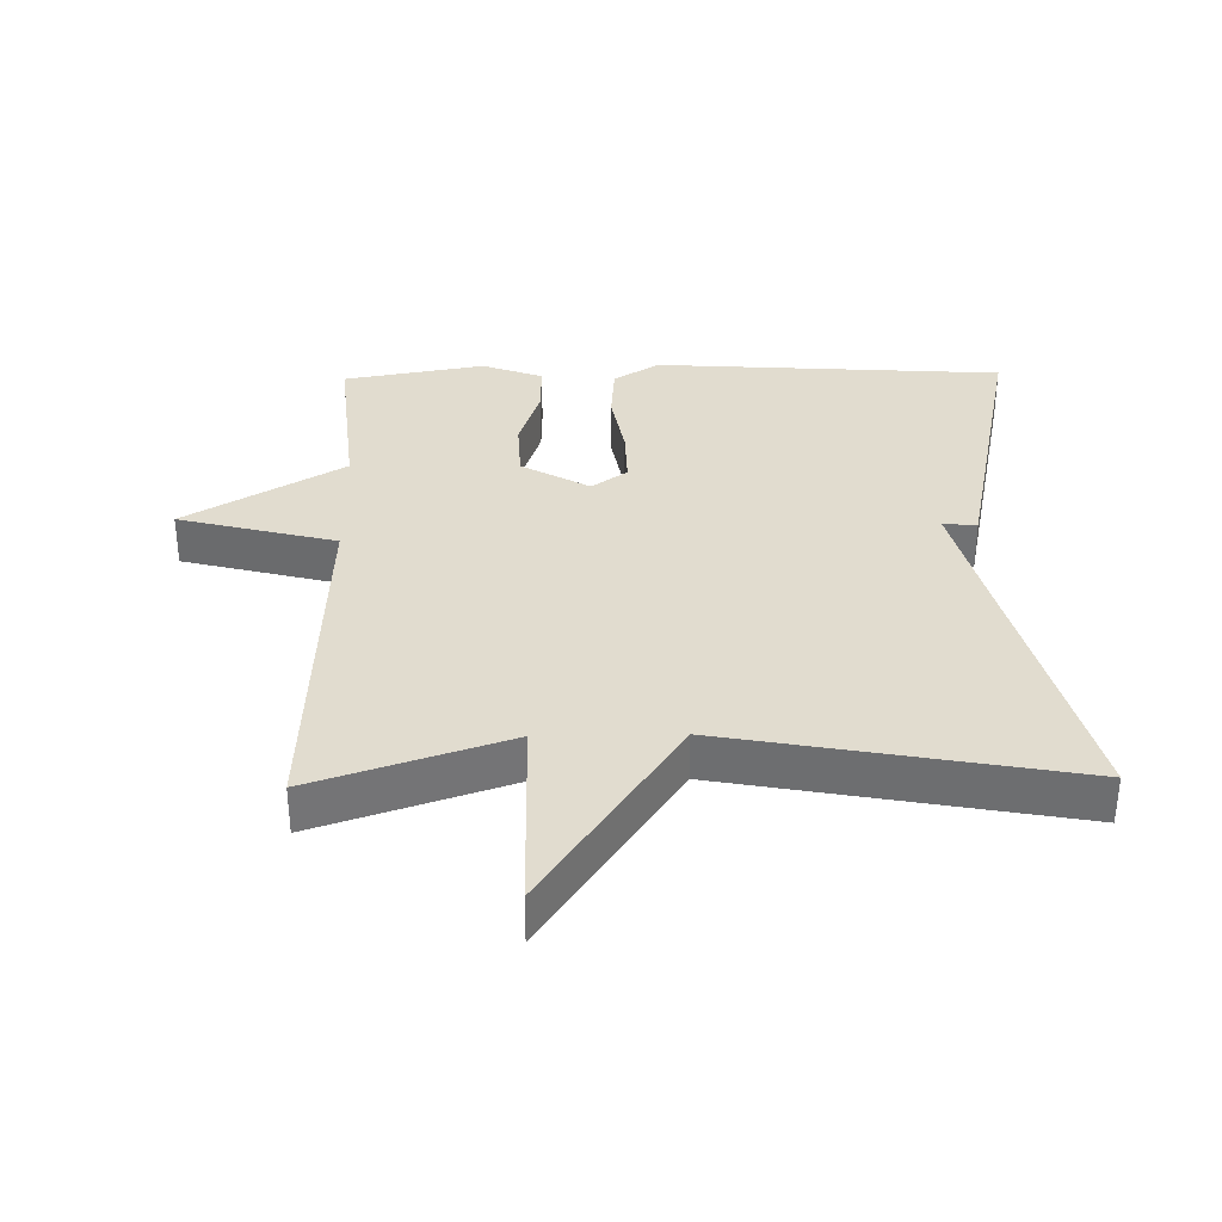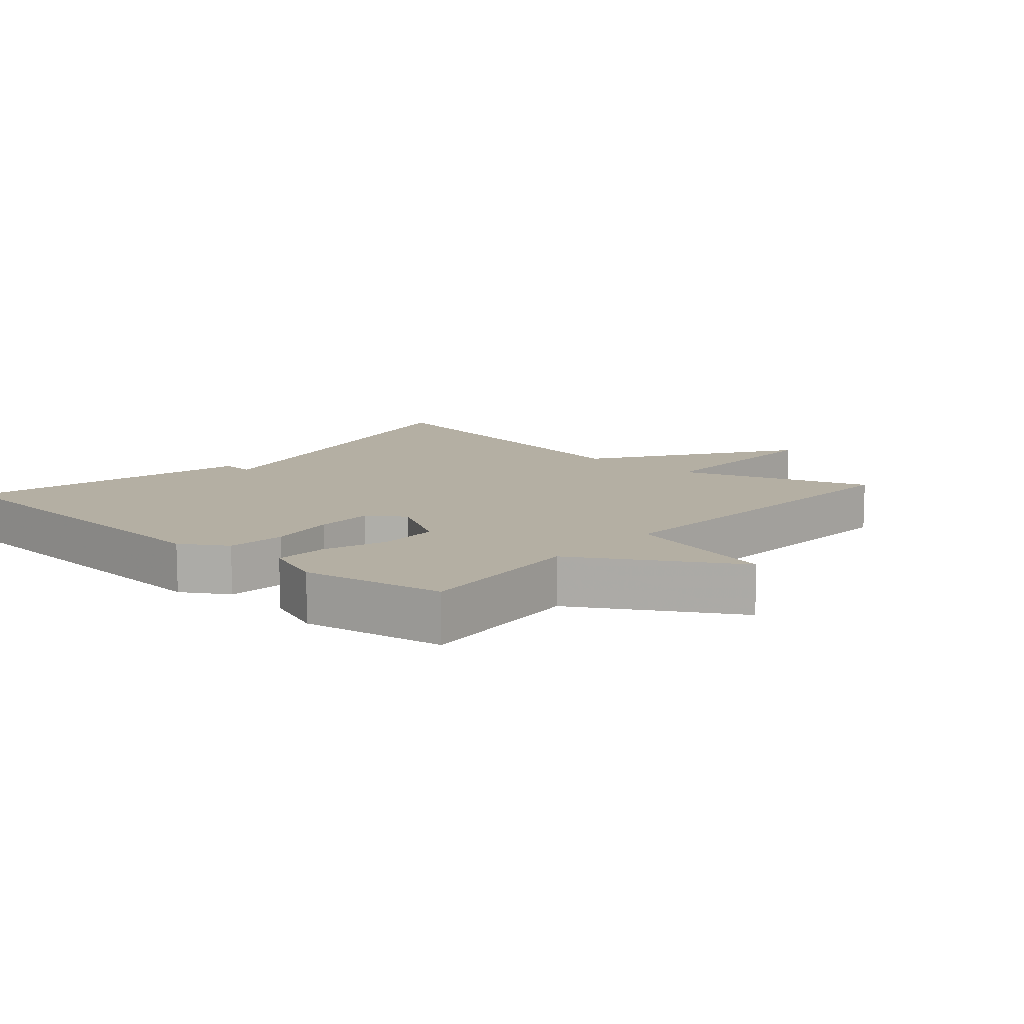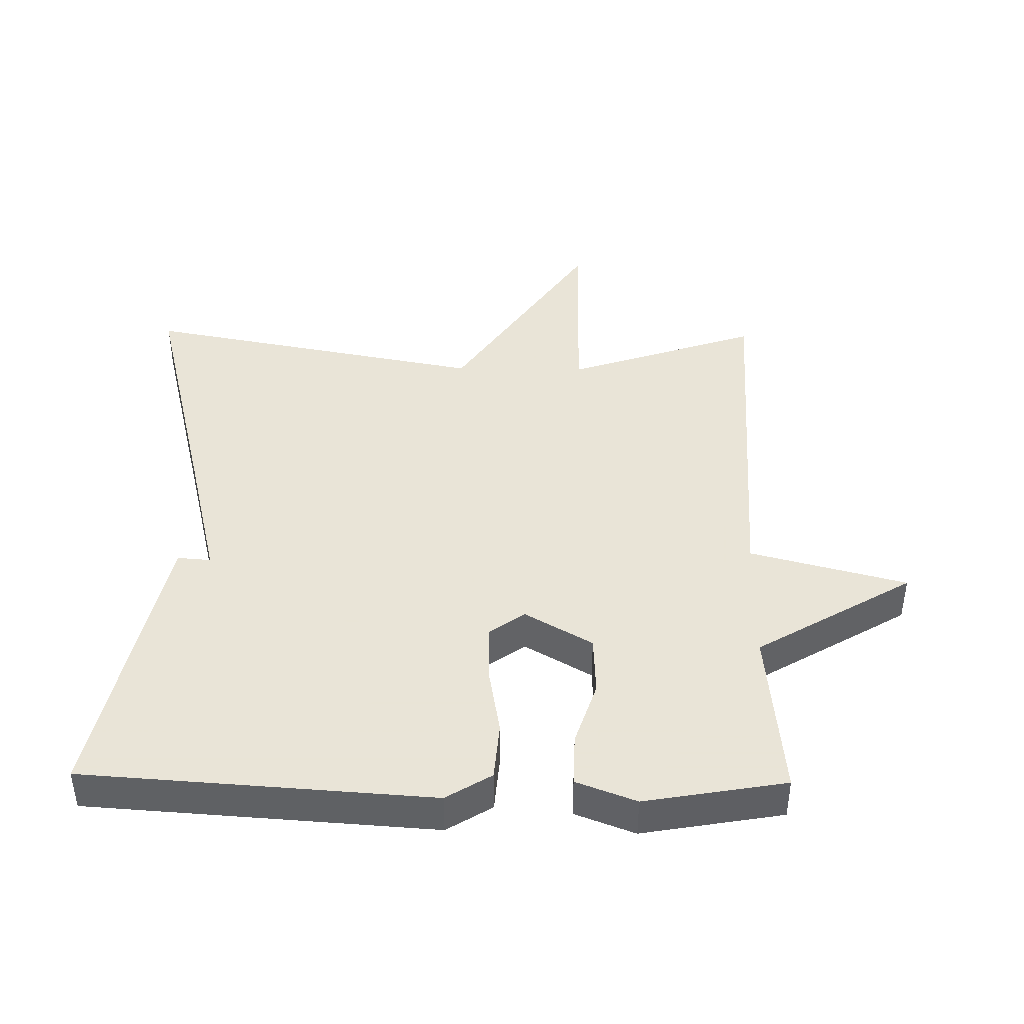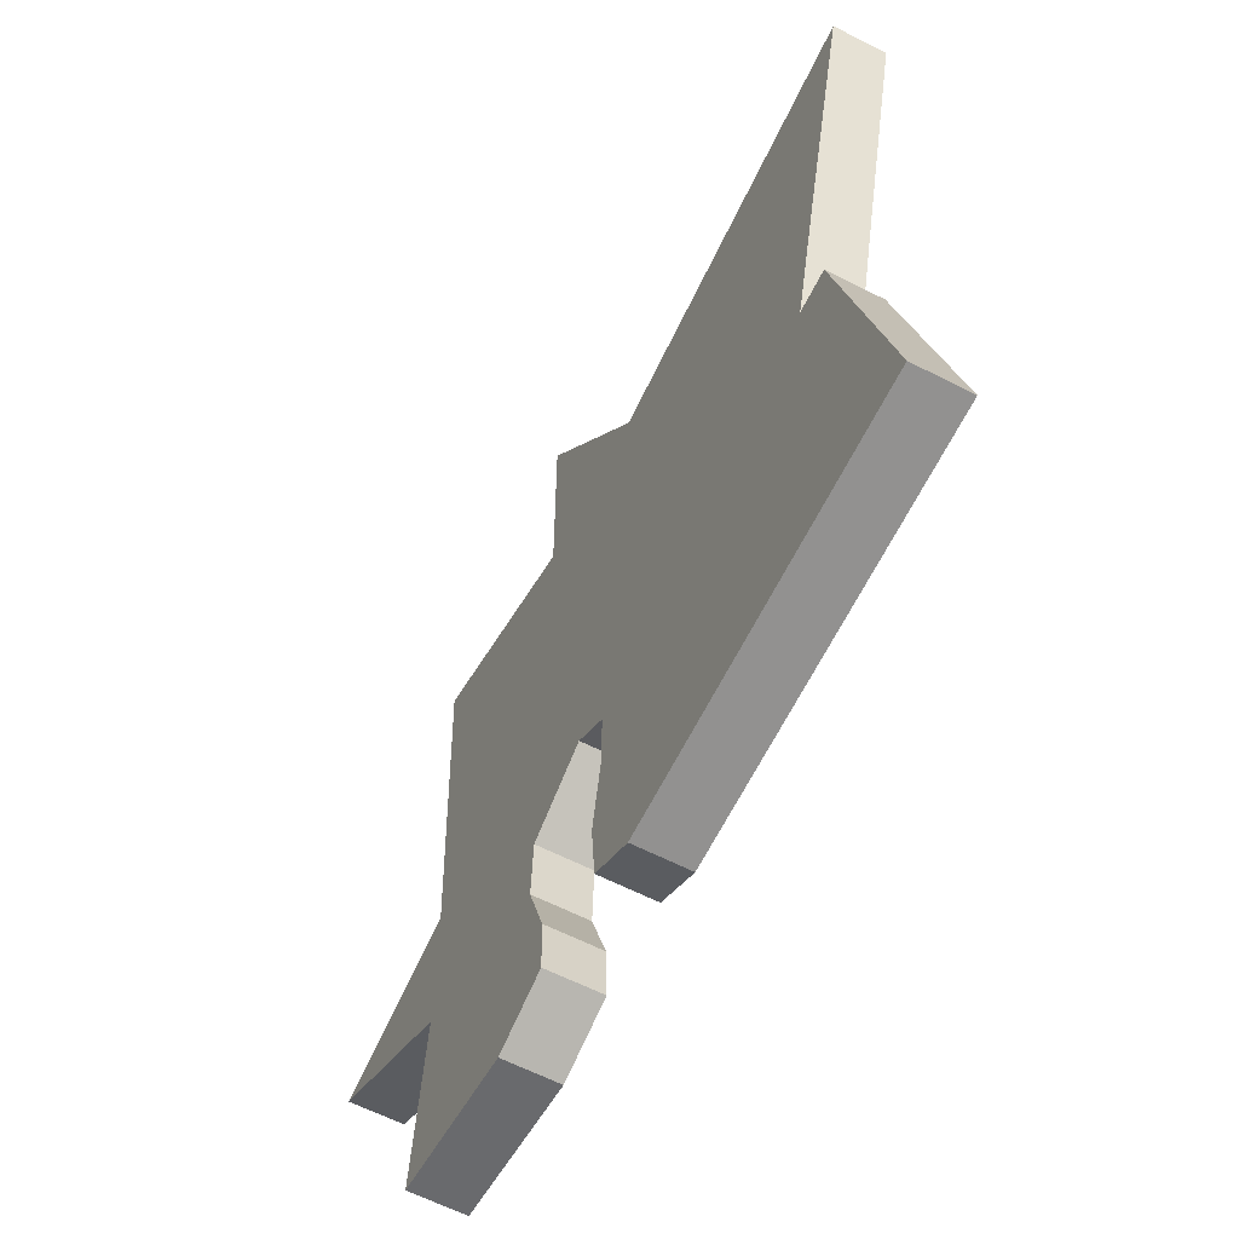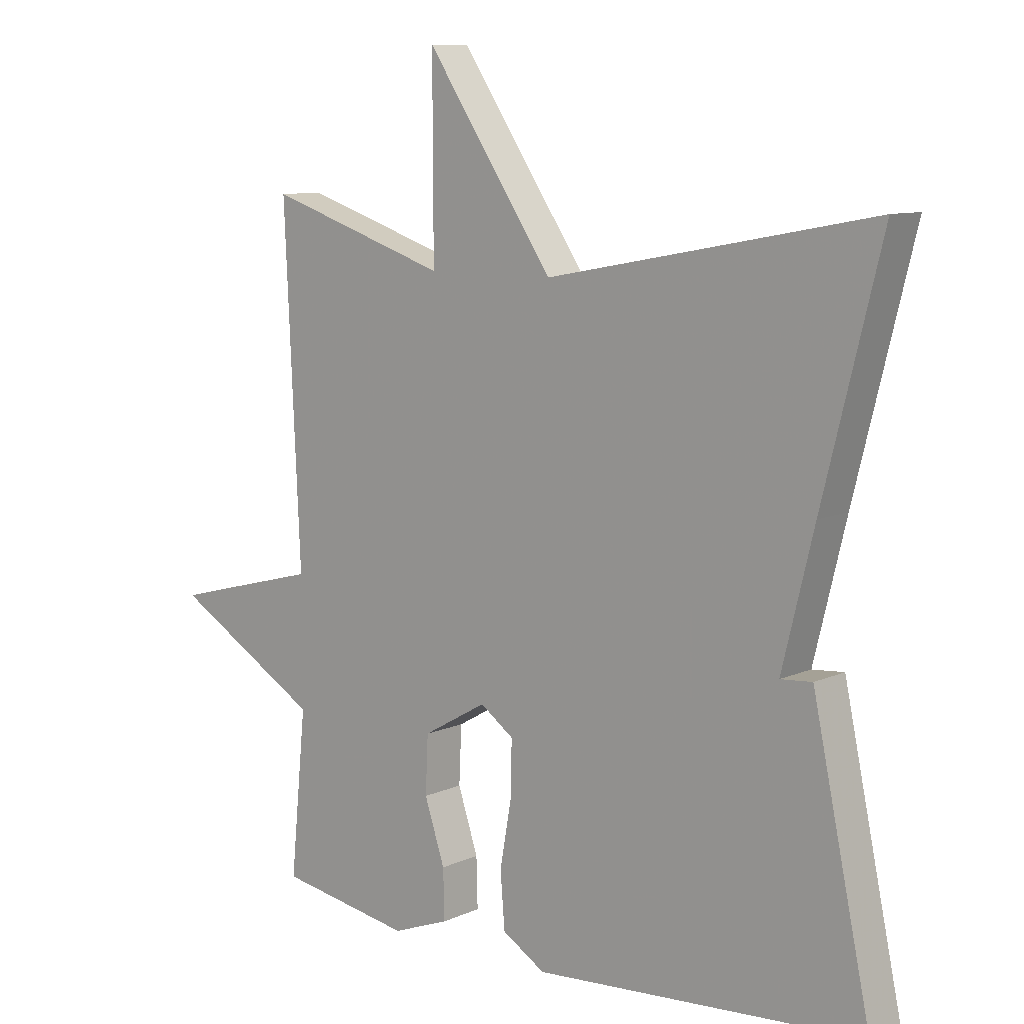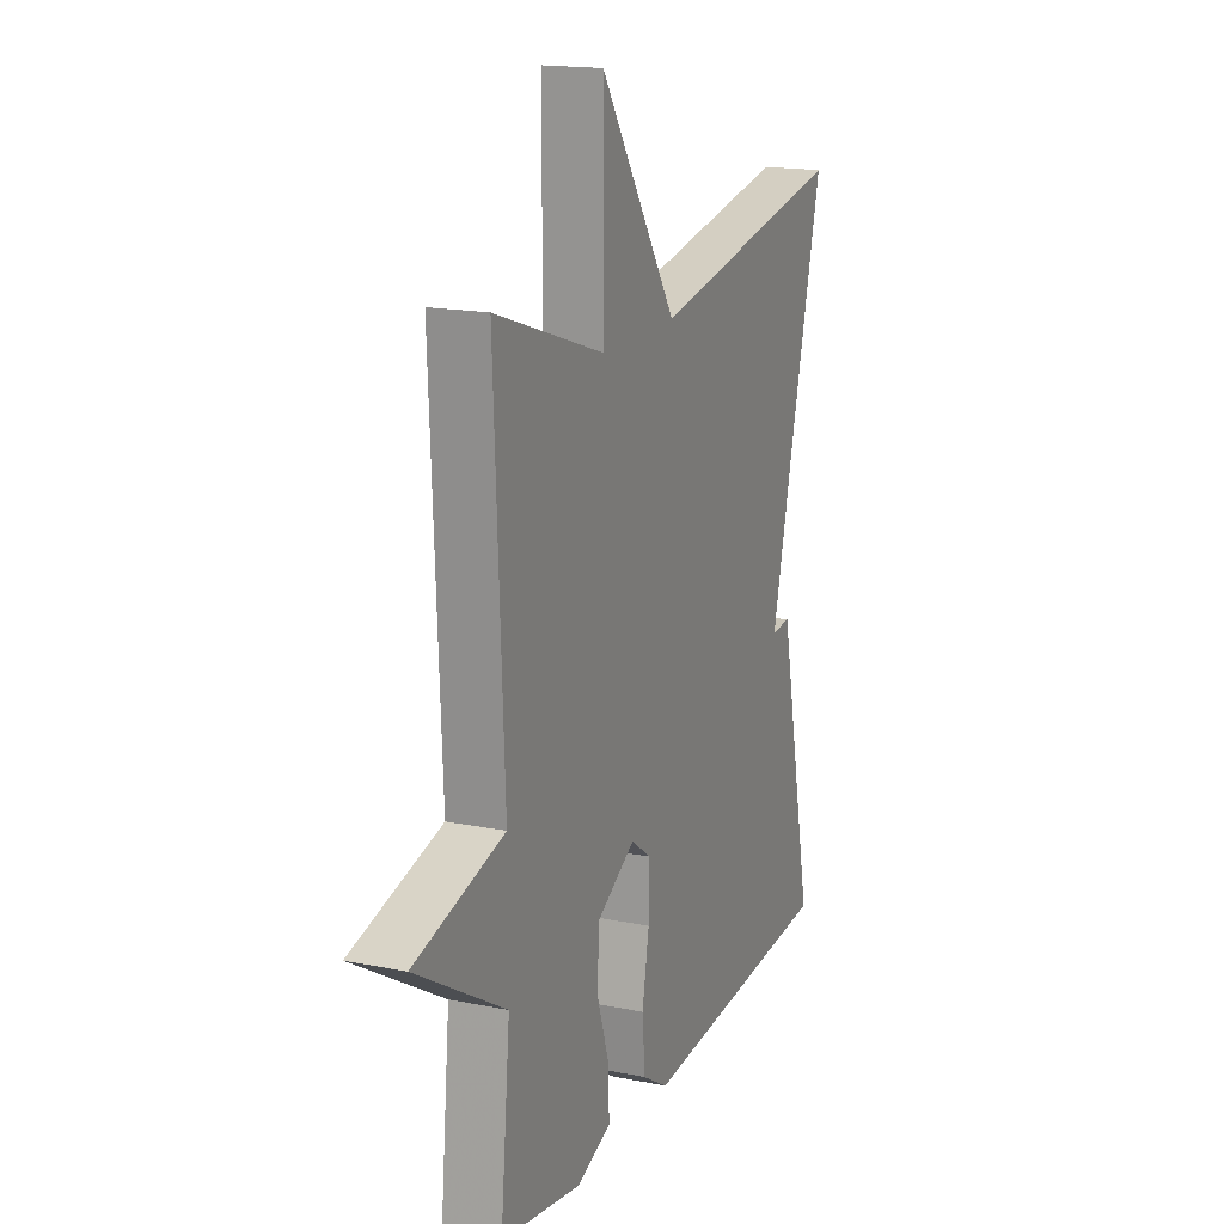
<metadata>
{"format":"obj","ext":"obj","renderer":"f3d","projection":"perspective","resolution":1024,"background":"white","views":[{"elev":34.4,"azim":-1.1,"up":"+Y"},{"elev":11.2,"azim":-138.5,"up":"+Y"},{"elev":42.8,"azim":-179.1,"up":"+Y"},{"elev":-62.5,"azim":62.7,"up":"+Z"},{"elev":9.3,"azim":40.7,"up":"+Z"},{"elev":16.9,"azim":-67.8,"up":"+Z"}]}
</metadata>
<code>
v -0.5 0.07 0.5
v -0.213 0.07 0.404
v -0.214 0.07 0.703
v -0.013 0.07 0.404
v 0.5 0.07 0.5
v 0.408 0.07 0.133
v 0.358 0.07 -0.071
v 0.408 0.07 -0.067
v 0.5 0.07 -0.5
v -0.02 0.07 -0.535
v -0.088 0.07 -0.493
v -0.095 0.07 -0.406
v -0.077 0.07 -0.304
v -0.075 0.07 -0.218
v -0.128 0.07 -0.18
v -0.229 0.07 -0.238
v -0.233 0.07 -0.328
v -0.201 0.07 -0.425
v -0.199 0.07 -0.503
v -0.289 0.07 -0.537
v -0.5 0.07 -0.5
v -0.475 0.07 -0.243
v -0.709 0.07 -0.104
v -0.475 0.07 -0.043
v -0.5 0 0.5
v -0.213 0 0.404
v -0.214 0 0.703
v -0.013 0 0.404
v 0.5 0 0.5
v 0.408 0 0.133
v 0.358 0 -0.071
v 0.408 0 -0.067
v 0.5 0 -0.5
v -0.02 0 -0.535
v -0.088 0 -0.493
v -0.095 0 -0.406
v -0.077 0 -0.304
v -0.075 0 -0.218
v -0.128 0 -0.18
v -0.229 0 -0.238
v -0.233 0 -0.328
v -0.201 0 -0.425
v -0.199 0 -0.503
v -0.289 0 -0.537
v -0.5 0 -0.5
v -0.475 0 -0.243
v -0.709 0 -0.104
v -0.475 0 -0.043
f 22 23 24
f 20 21 22
f 19 20 22
f 18 19 22
f 17 18 22
f 16 17 22 24
f 24 1 2
f 16 24 2
f 15 16 2
f 11 12 13
f 10 11 13
f 9 10 13
f 8 9 13
f 7 8 13
f 6 7 13 14
f 6 14 15
f 5 6 15
f 4 5 15
f 2 3 4 15
f 48 47 46
f 46 45 44
f 46 44 43
f 46 43 42
f 46 42 41
f 48 46 41 40
f 26 25 48
f 26 48 40
f 26 40 39
f 37 36 35
f 37 35 34
f 37 34 33
f 37 33 32
f 37 32 31
f 38 37 31 30
f 39 38 30
f 39 30 29
f 39 29 28
f 39 28 27 26
f 1 25 26 2
f 2 26 27 3
f 3 27 28 4
f 4 28 29 5
f 5 29 30 6
f 6 30 31 7
f 7 31 32 8
f 8 32 33 9
f 9 33 34 10
f 10 34 35 11
f 11 35 36 12
f 12 36 37 13
f 13 37 38 14
f 14 38 39 15
f 15 39 40 16
f 16 40 41 17
f 17 41 42 18
f 18 42 43 19
f 19 43 44 20
f 20 44 45 21
f 21 45 46 22
f 22 46 47 23
f 23 47 48 24
f 24 48 25 1

</code>
